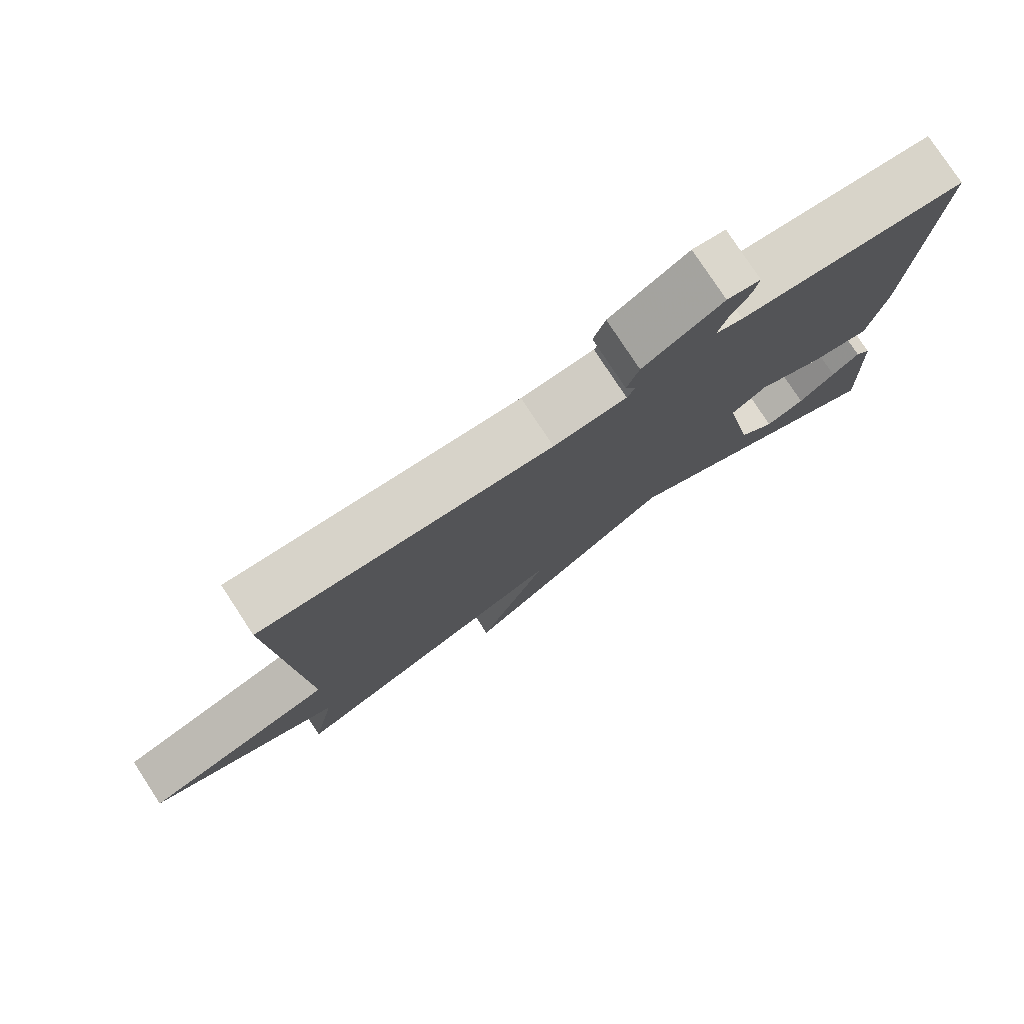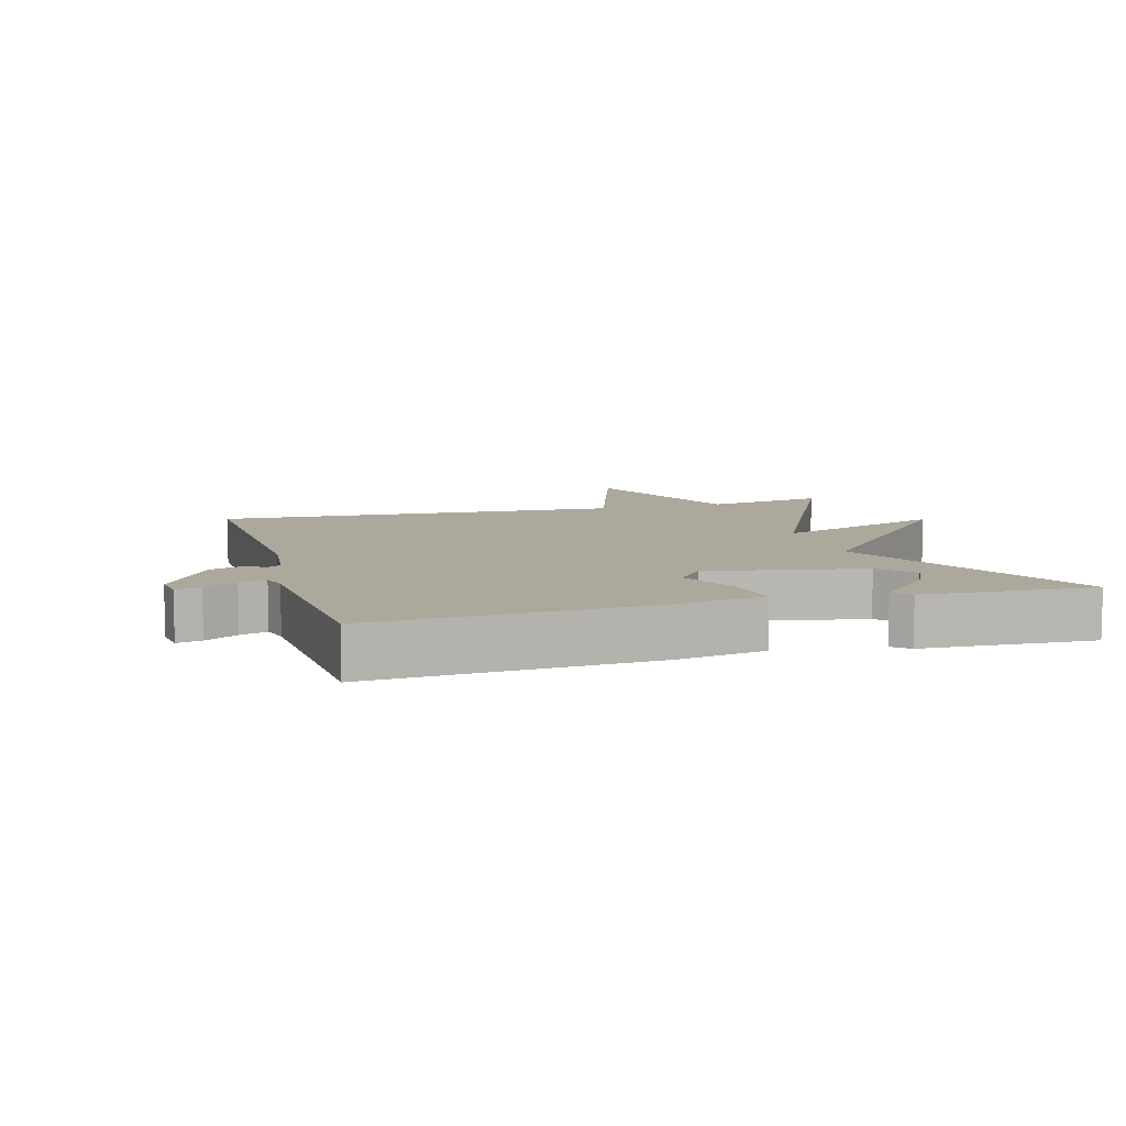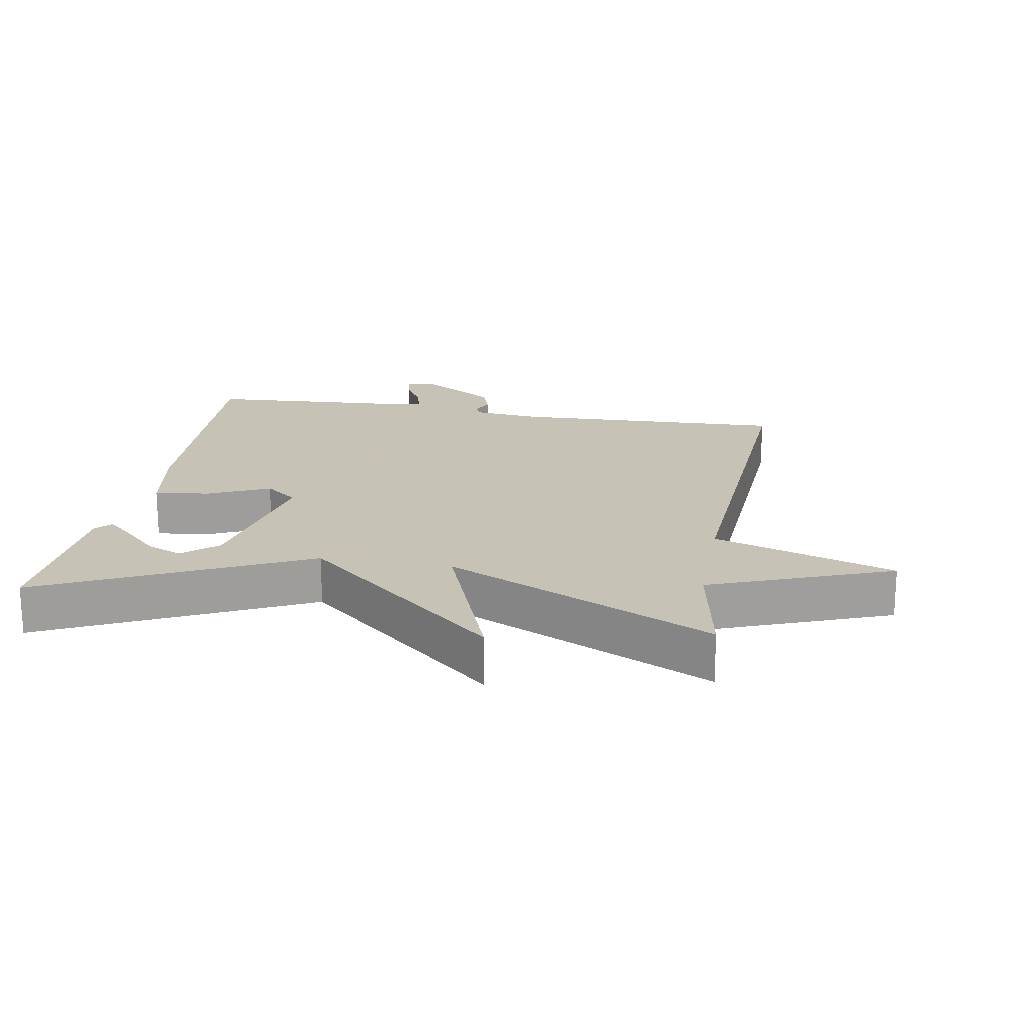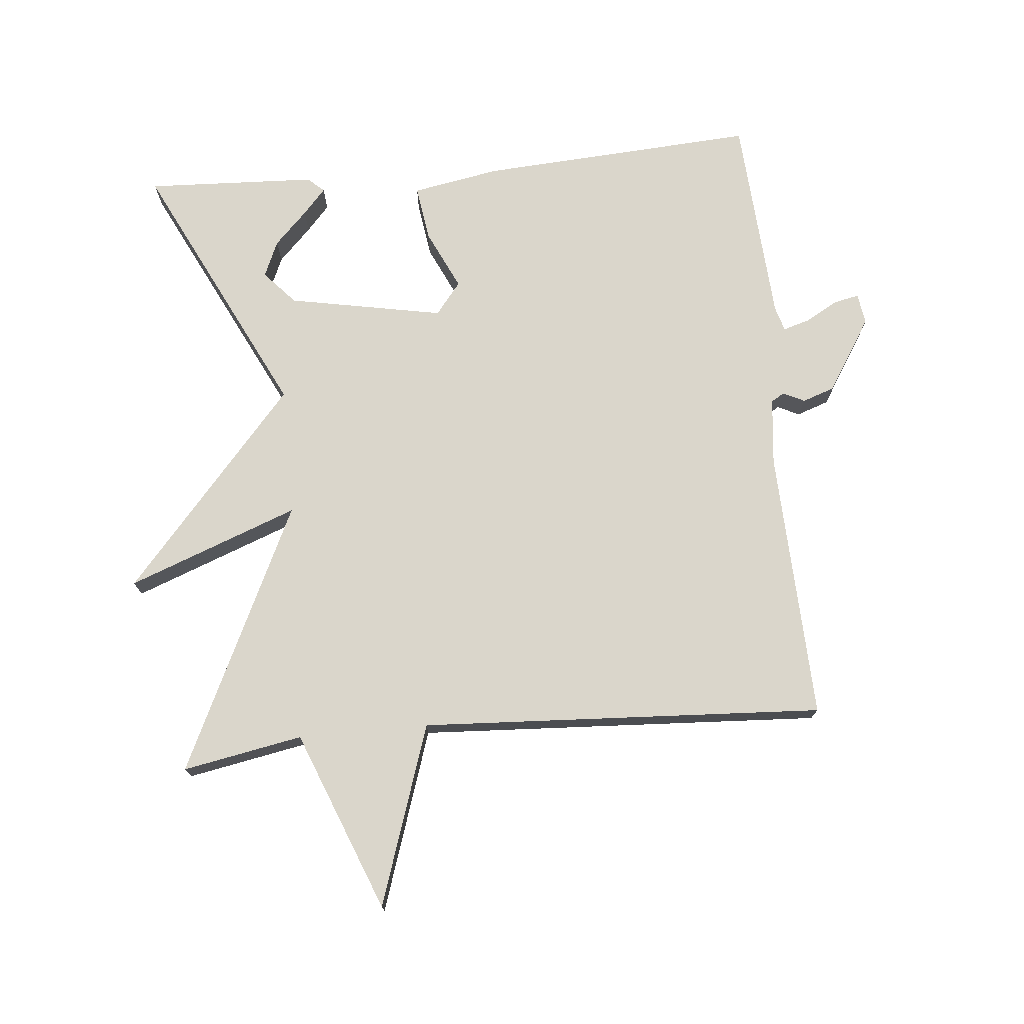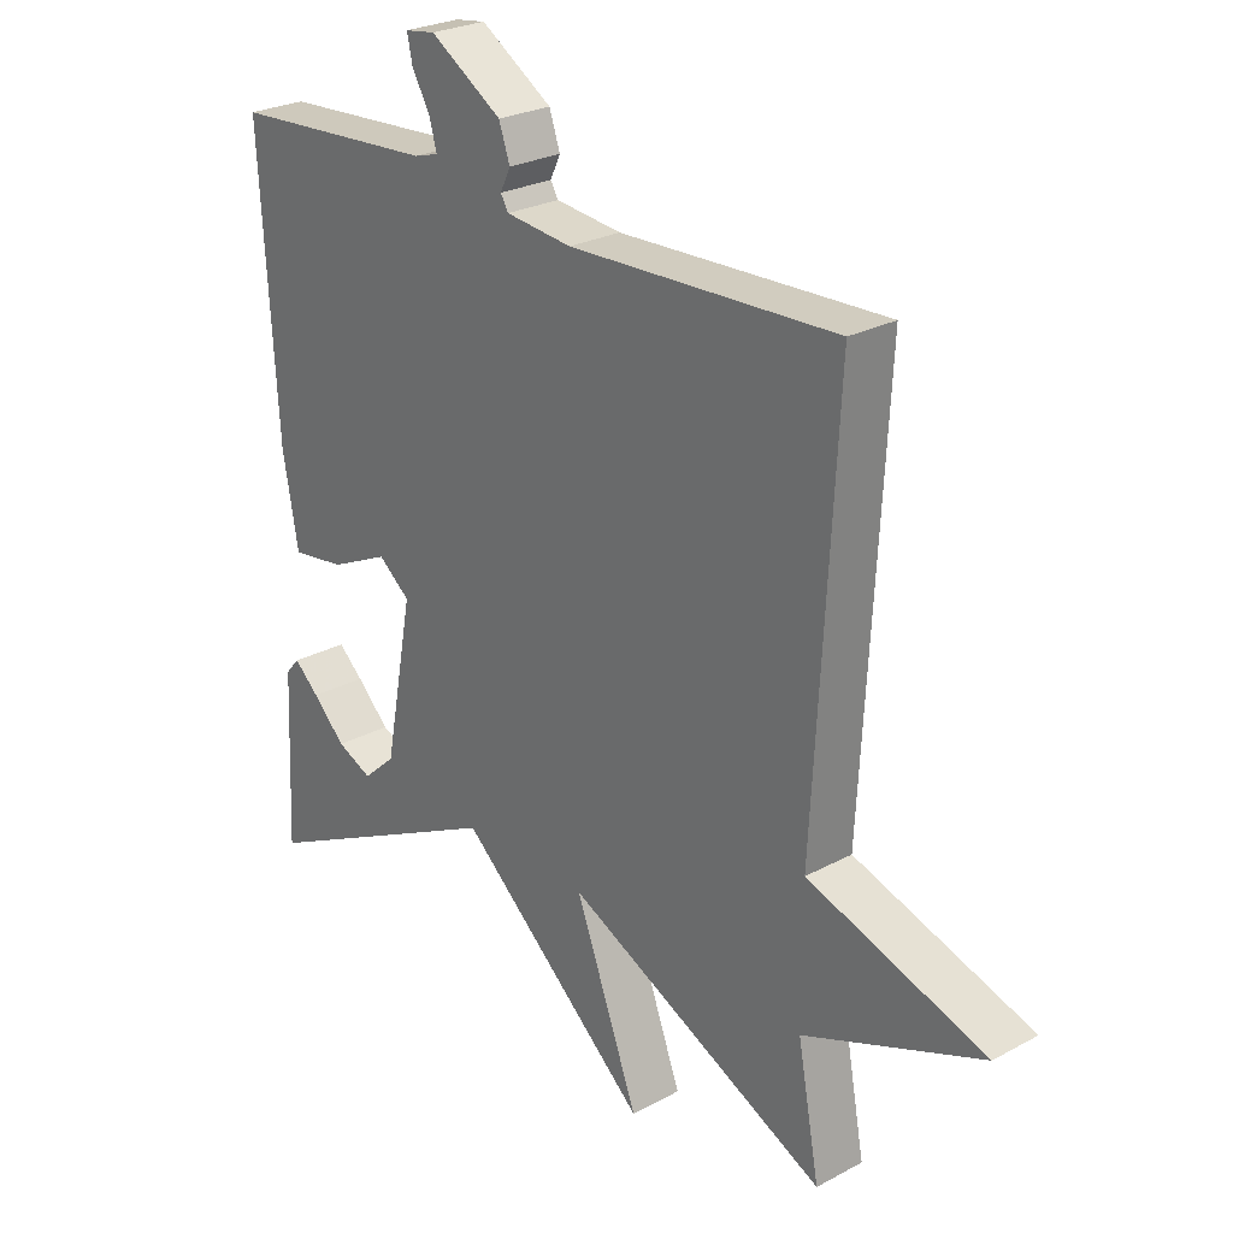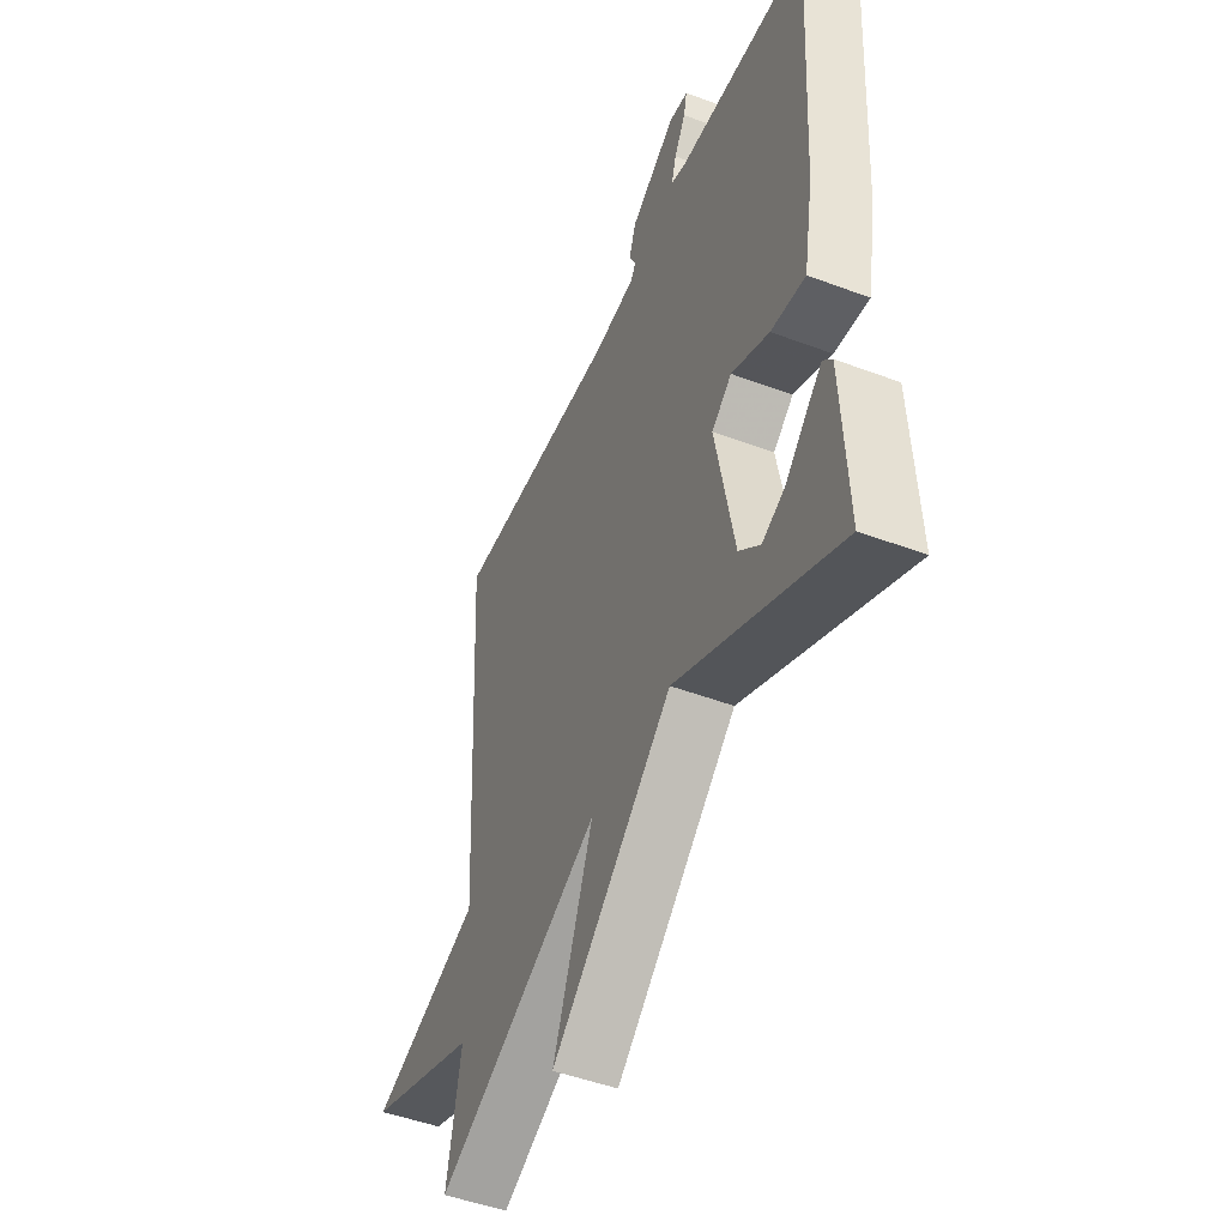
<metadata>
{"format":"obj","ext":"obj","renderer":"f3d","projection":"perspective","resolution":1024,"background":"white","views":[{"elev":78.4,"azim":-33.2,"up":"+Z"},{"elev":8.5,"azim":74.1,"up":"+Y"},{"elev":19.1,"azim":-169.9,"up":"+Y"},{"elev":74.1,"azim":-95.4,"up":"+Y"},{"elev":25.8,"azim":-130.8,"up":"+Z"},{"elev":-48.3,"azim":67.2,"up":"+Z"}]}
</metadata>
<code>
v 0.5 0.07 -0.5
v 0.106 0.07 -0.306
v -0.192 0.07 -0.566
v -0.094 0.07 -0.306
v -0.5 0.07 -0.5
v -0.466 0.07 -0.317
v -0.741 0.07 -0.209
v -0.466 0.07 -0.117
v -0.5 0.07 0.5
v -0.085 0.07 0.484
v 0.018 0.07 0.495
v 0.03 0.07 0.515
v 0.014 0.07 0.548
v 0.031 0.07 0.597
v 0.143 0.07 0.668
v 0.19 0.07 0.661
v 0.182 0.07 0.623
v 0.154 0.07 0.573
v 0.142 0.07 0.532
v 0.18 0.07 0.521
v 0.5 0.07 0.5
v 0.474 0.07 0.077
v 0.45 0.07 -0.057
v 0.366 0.07 -0.045
v 0.274 0.07 -0.002
v 0.225 0.07 -0.041
v 0.27 0.07 -0.278
v 0.321 0.07 -0.324
v 0.376 0.07 -0.3
v 0.427 0.07 -0.25
v 0.466 0.07 -0.215
v 0.488 0.07 -0.24
v 0.5 0 -0.5
v 0.106 0 -0.306
v -0.192 0 -0.566
v -0.094 0 -0.306
v -0.5 0 -0.5
v -0.466 0 -0.317
v -0.741 0 -0.209
v -0.466 0 -0.117
v -0.5 0 0.5
v -0.085 0 0.484
v 0.018 0 0.495
v 0.03 0 0.515
v 0.014 0 0.548
v 0.031 0 0.597
v 0.143 0 0.668
v 0.19 0 0.661
v 0.182 0 0.623
v 0.154 0 0.573
v 0.142 0 0.532
v 0.18 0 0.521
v 0.5 0 0.5
v 0.474 0 0.077
v 0.45 0 -0.057
v 0.366 0 -0.045
v 0.274 0 -0.002
v 0.225 0 -0.041
v 0.27 0 -0.278
v 0.321 0 -0.324
v 0.376 0 -0.3
v 0.427 0 -0.25
v 0.466 0 -0.215
v 0.488 0 -0.24
f 31 32 1
f 30 31 1
f 29 30 1
f 28 29 1
f 27 28 1 2
f 26 27 2
f 23 24 25
f 22 23 25
f 21 22 25
f 20 21 25
f 19 20 25 26
f 16 17 18
f 15 16 18
f 14 15 18
f 13 14 18
f 12 13 18
f 11 12 18 19
f 8 9 10
f 8 10 11
f 6 7 8
f 11 19 26
f 8 11 26
f 6 8 26
f 26 2 3 4
f 4 5 6 26
f 33 64 63
f 33 63 62
f 33 62 61
f 33 61 60
f 34 33 60 59
f 34 59 58
f 57 56 55
f 57 55 54
f 57 54 53
f 57 53 52
f 58 57 52 51
f 50 49 48
f 50 48 47
f 50 47 46
f 50 46 45
f 50 45 44
f 51 50 44 43
f 42 41 40
f 43 42 40
f 40 39 38
f 58 51 43
f 58 43 40
f 58 40 38
f 36 35 34 58
f 58 38 37 36
f 1 33 34 2
f 2 34 35 3
f 3 35 36 4
f 4 36 37 5
f 5 37 38 6
f 6 38 39 7
f 7 39 40 8
f 8 40 41 9
f 9 41 42 10
f 10 42 43 11
f 11 43 44 12
f 12 44 45 13
f 13 45 46 14
f 14 46 47 15
f 15 47 48 16
f 16 48 49 17
f 17 49 50 18
f 18 50 51 19
f 19 51 52 20
f 20 52 53 21
f 21 53 54 22
f 22 54 55 23
f 23 55 56 24
f 24 56 57 25
f 25 57 58 26
f 26 58 59 27
f 27 59 60 28
f 28 60 61 29
f 29 61 62 30
f 30 62 63 31
f 31 63 64 32
f 32 64 33 1

</code>
